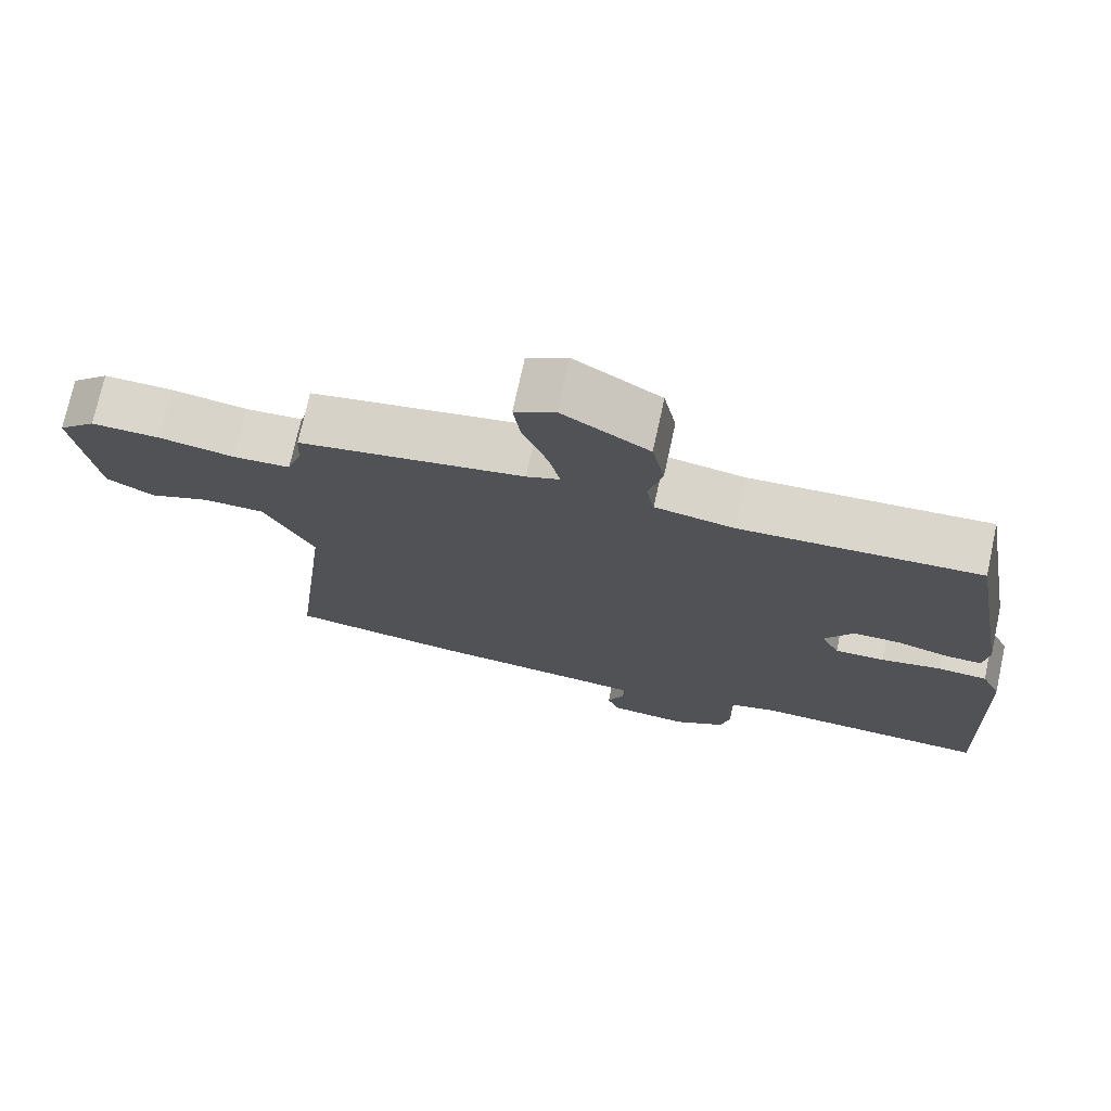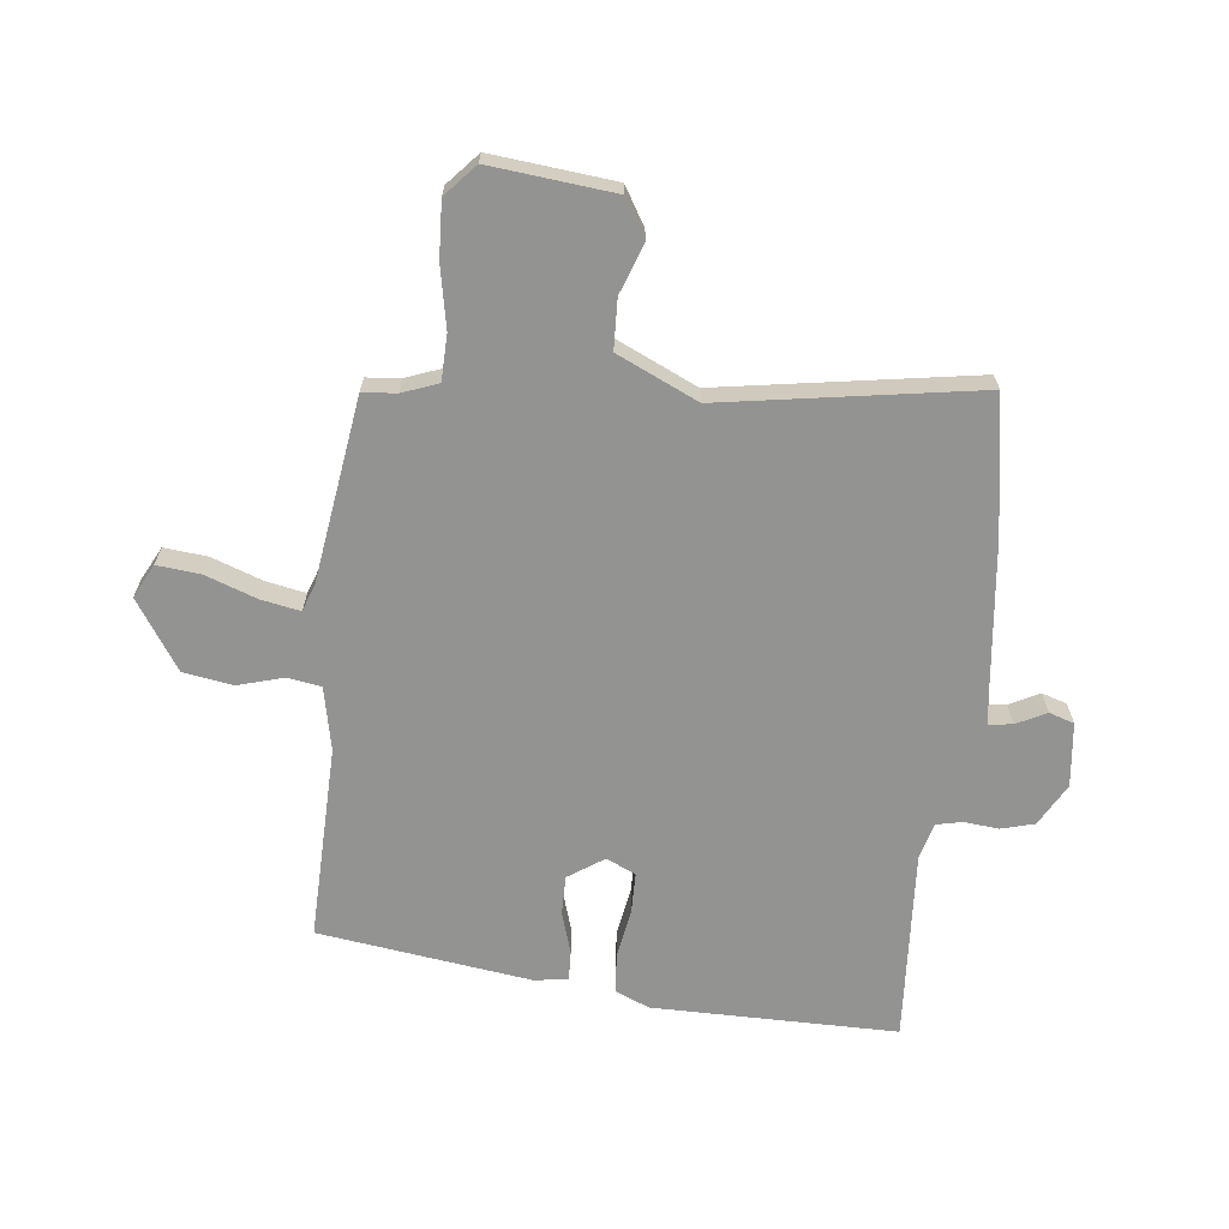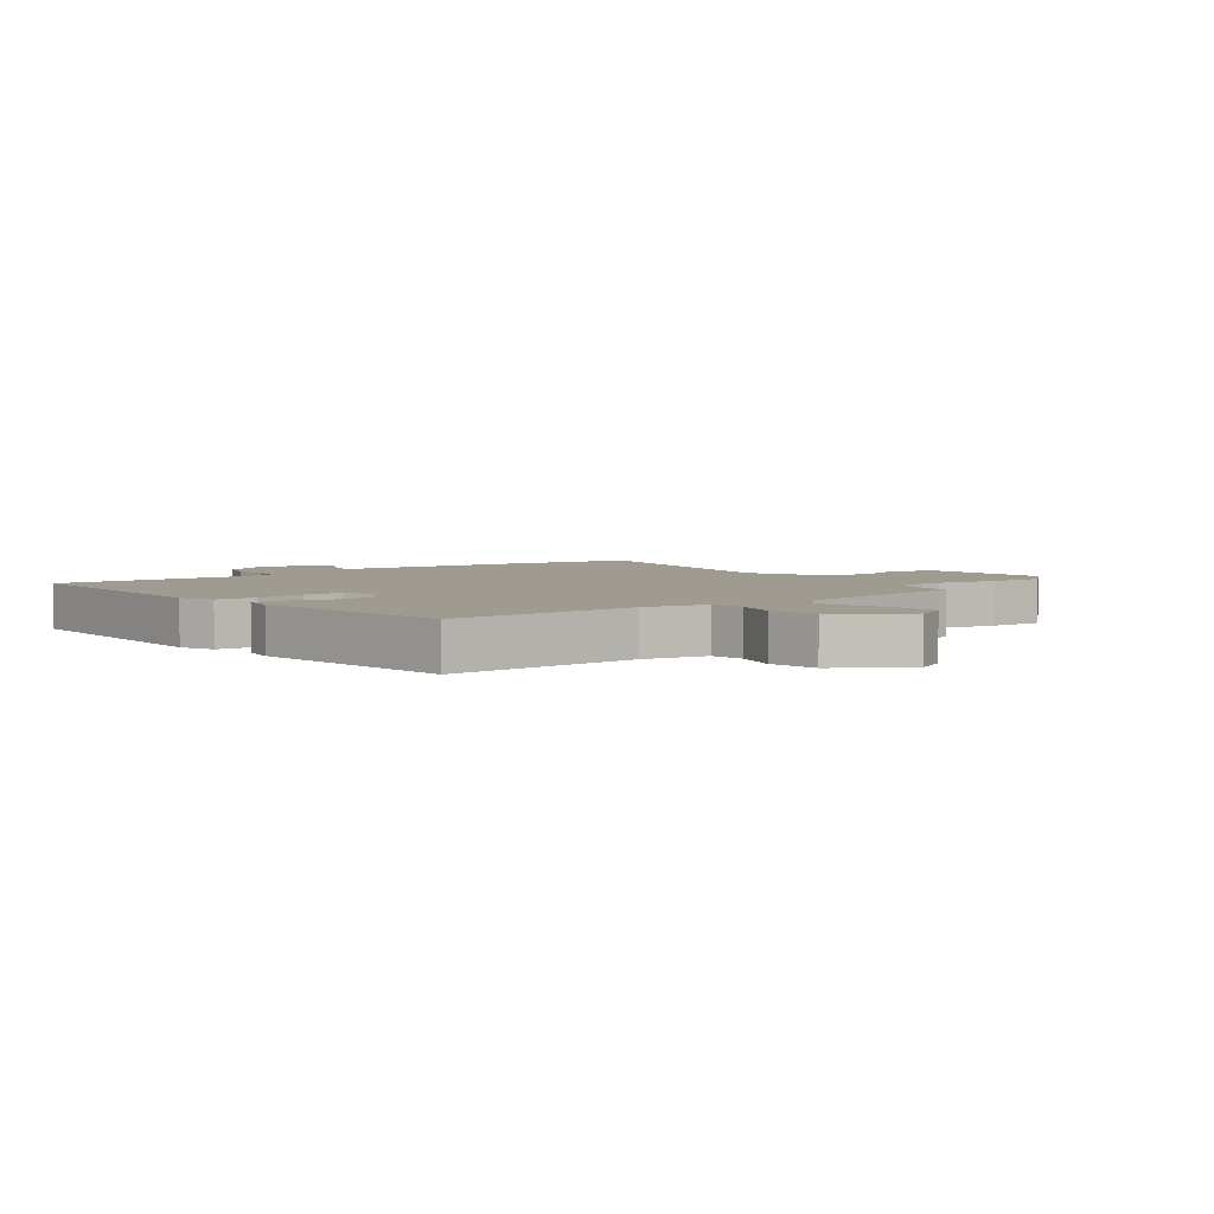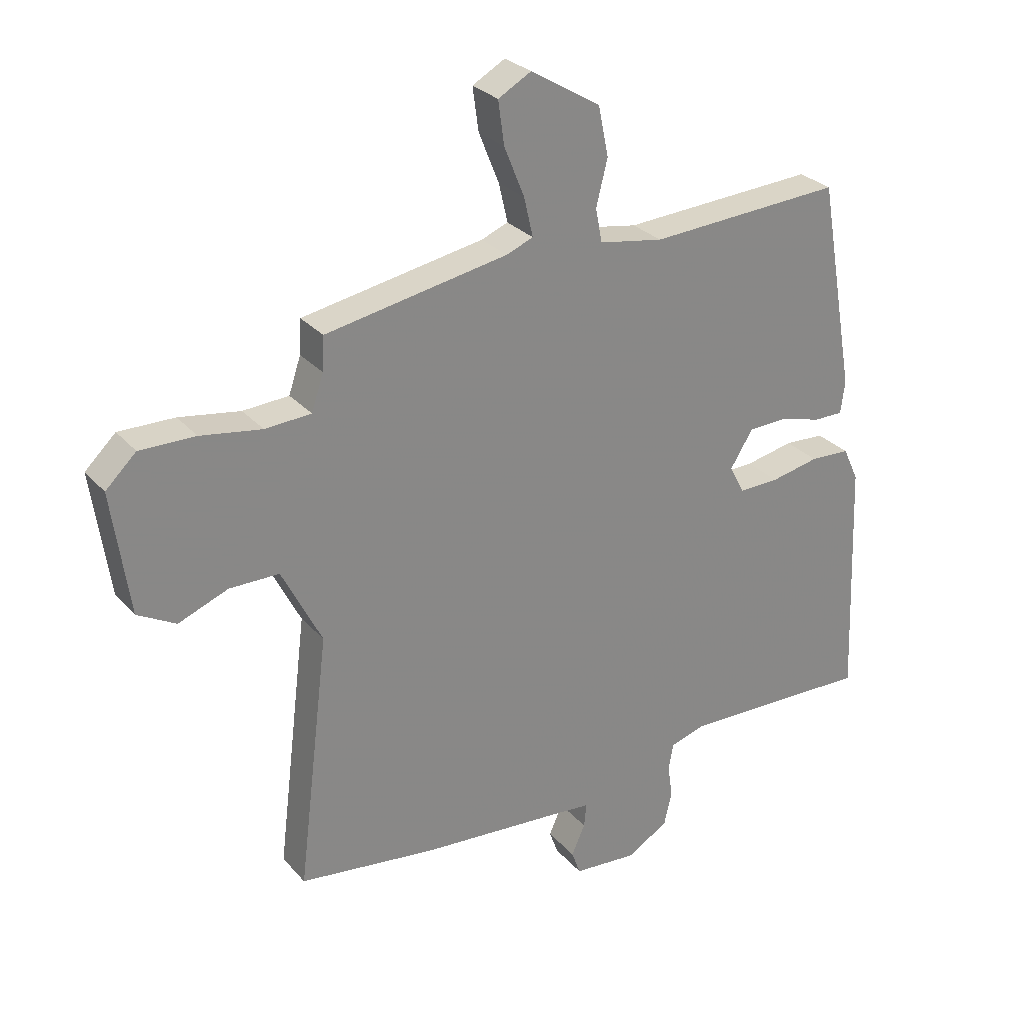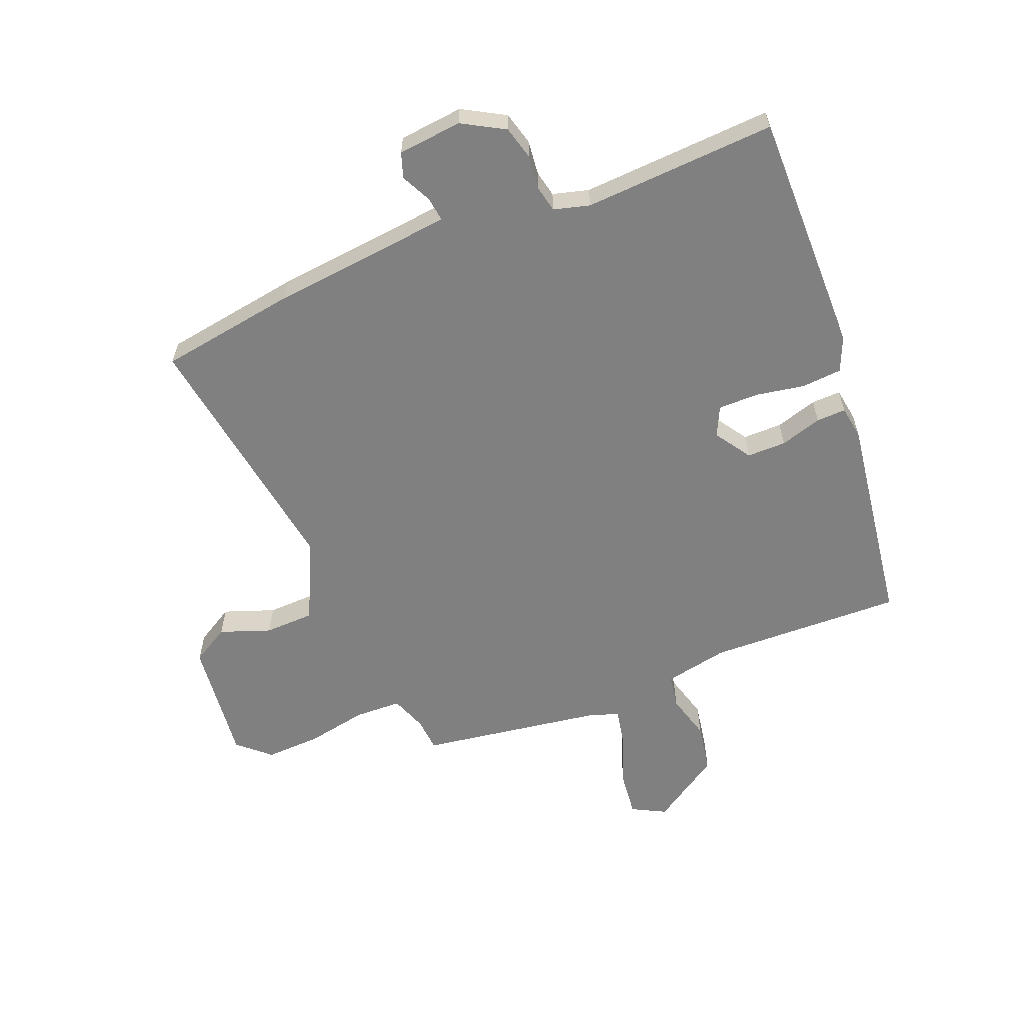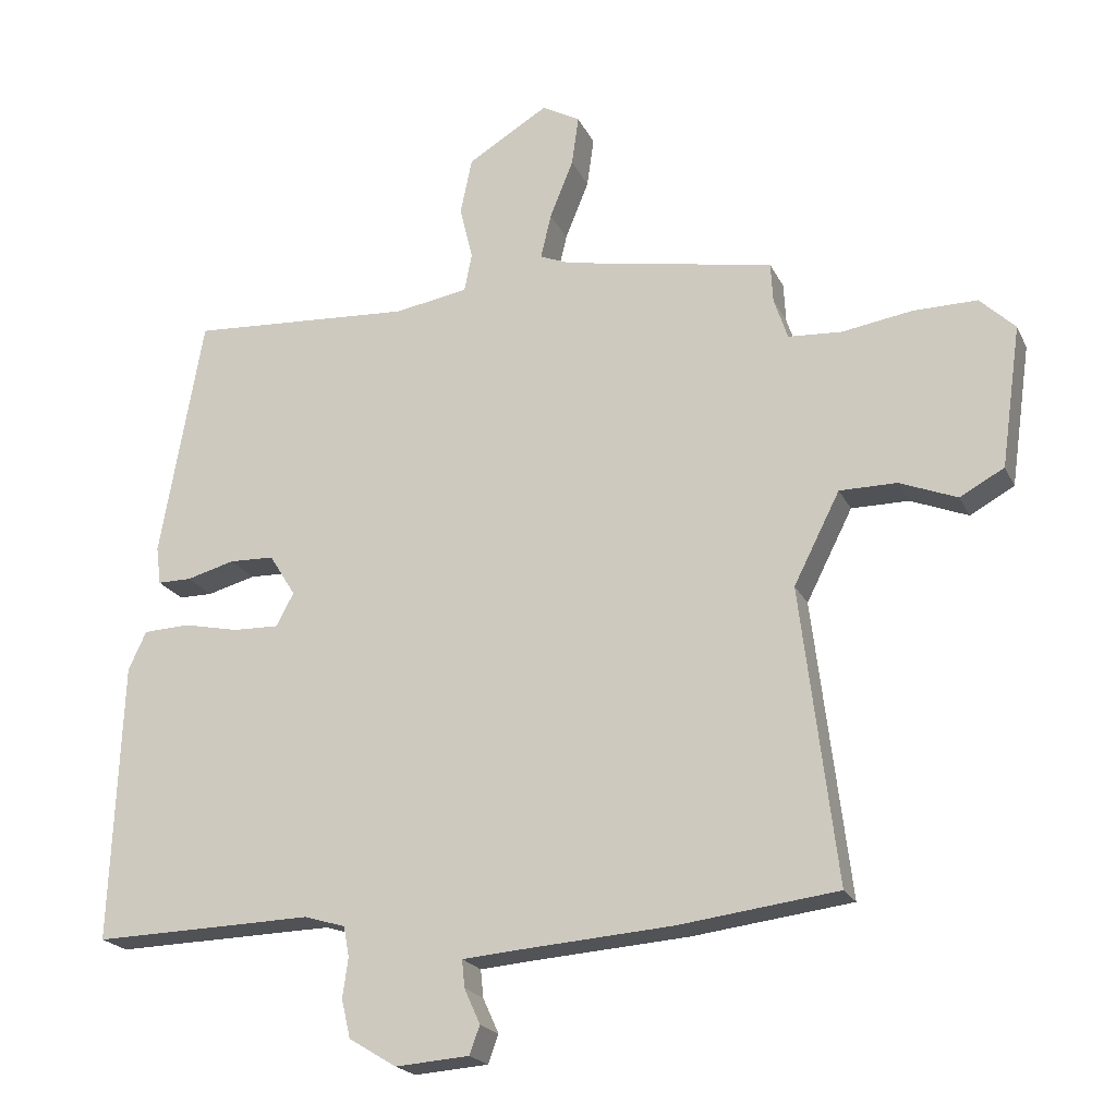
<metadata>
{"format":"obj","ext":"obj","renderer":"f3d","projection":"perspective","resolution":1024,"background":"white","views":[{"elev":73.6,"azim":-167.7,"up":"+Z"},{"elev":-66.6,"azim":85.8,"up":"+Y"},{"elev":4.2,"azim":-35.5,"up":"+Y"},{"elev":28.0,"azim":148.0,"up":"+Z"},{"elev":-60.2,"azim":-156.3,"up":"+Y"},{"elev":-20.7,"azim":19.8,"up":"+Z"}]}
</metadata>
<code>
v -0.528 0.07 -0.475
v -0.512 0.07 -0.069
v -0.486 0.07 -0.013
v -0.419 0.07 -0.01
v -0.338 0.07 -0.027
v -0.271 0.07 -0.029
v -0.246 0.07 0.019
v -0.284 0.07 0.08
v -0.349 0.07 0.082
v -0.419 0.07 0.063
v -0.468 0.07 0.063
v -0.475 0.07 0.118
v -0.413 0.07 0.471
v -0.089 0.07 0.451
v 0.018 0.07 0.469
v 0.029 0.07 0.525
v 0.01 0.07 0.602
v 0.027 0.07 0.684
v 0.144 0.07 0.755
v 0.199 0.07 0.724
v 0.189 0.07 0.652
v 0.155 0.07 0.568
v 0.14 0.07 0.503
v 0.185 0.07 0.485
v 0.49 0.07 0.429
v 0.493 0.07 0.372
v 0.513 0.07 0.312
v 0.59 0.07 0.307
v 0.692 0.07 0.323
v 0.785 0.07 0.324
v 0.836 0.07 0.275
v 0.807 0.07 0.07
v 0.743 0.07 0.035
v 0.66 0.07 0.068
v 0.577 0.07 0.068
v 0.51 0.07 -0.064
v 0.562 0.07 -0.492
v 0.332 0.07 -0.521
v 0.099 0.07 -0.538
v 0.028 0.07 -0.544
v 0.032 0.07 -0.584
v 0.055 0.07 -0.635
v 0.04 0.07 -0.676
v -0.067 0.07 -0.684
v -0.136 0.07 -0.642
v -0.149 0.07 -0.586
v -0.141 0.07 -0.529
v -0.149 0.07 -0.485
v -0.208 0.07 -0.467
v -0.528 0 -0.475
v -0.512 0 -0.069
v -0.486 0 -0.013
v -0.419 0 -0.01
v -0.338 0 -0.027
v -0.271 0 -0.029
v -0.246 0 0.019
v -0.284 0 0.08
v -0.349 0 0.082
v -0.419 0 0.063
v -0.468 0 0.063
v -0.475 0 0.118
v -0.413 0 0.471
v -0.089 0 0.451
v 0.018 0 0.469
v 0.029 0 0.525
v 0.01 0 0.602
v 0.027 0 0.684
v 0.144 0 0.755
v 0.199 0 0.724
v 0.189 0 0.652
v 0.155 0 0.568
v 0.14 0 0.503
v 0.185 0 0.485
v 0.49 0 0.429
v 0.493 0 0.372
v 0.513 0 0.312
v 0.59 0 0.307
v 0.692 0 0.323
v 0.785 0 0.324
v 0.836 0 0.275
v 0.807 0 0.07
v 0.743 0 0.035
v 0.66 0 0.068
v 0.577 0 0.068
v 0.51 0 -0.064
v 0.562 0 -0.492
v 0.332 0 -0.521
v 0.099 0 -0.538
v 0.028 0 -0.544
v 0.032 0 -0.584
v 0.055 0 -0.635
v 0.04 0 -0.676
v -0.067 0 -0.684
v -0.136 0 -0.642
v -0.149 0 -0.586
v -0.141 0 -0.529
v -0.149 0 -0.485
v -0.208 0 -0.467
f 45 46 47
f 44 45 47
f 43 44 47
f 42 43 47
f 41 42 47
f 40 41 47 48
f 39 40 48
f 39 48 49
f 38 39 49
f 37 38 49
f 36 37 49
f 32 33 34
f 31 32 34
f 30 31 34
f 29 30 34
f 28 29 34
f 27 28 34 35
f 36 49 1
f 35 36 1
f 27 35 1
f 26 27 1
f 20 21 22
f 19 20 22
f 18 19 22
f 17 18 22
f 16 17 22
f 15 16 22 23
f 12 13 14
f 11 12 14
f 10 11 14
f 9 10 14
f 8 9 14 15
f 15 23 24
f 8 15 24
f 7 8 24
f 3 4 5
f 2 3 5
f 1 2 5
f 1 5 6
f 26 1 6
f 24 25 26
f 7 24 26
f 6 7 26
f 96 95 94
f 96 94 93
f 96 93 92
f 96 92 91
f 96 91 90
f 97 96 90 89
f 97 89 88
f 98 97 88
f 98 88 87
f 98 87 86
f 98 86 85
f 83 82 81
f 83 81 80
f 83 80 79
f 83 79 78
f 83 78 77
f 84 83 77 76
f 50 98 85
f 50 85 84
f 50 84 76
f 50 76 75
f 71 70 69
f 71 69 68
f 71 68 67
f 71 67 66
f 71 66 65
f 72 71 65 64
f 63 62 61
f 63 61 60
f 63 60 59
f 63 59 58
f 64 63 58 57
f 73 72 64
f 73 64 57
f 73 57 56
f 54 53 52
f 54 52 51
f 54 51 50
f 55 54 50
f 55 50 75
f 75 74 73
f 75 73 56
f 75 56 55
f 1 50 51 2
f 2 51 52 3
f 3 52 53 4
f 4 53 54 5
f 5 54 55 6
f 6 55 56 7
f 7 56 57 8
f 8 57 58 9
f 9 58 59 10
f 10 59 60 11
f 11 60 61 12
f 12 61 62 13
f 13 62 63 14
f 14 63 64 15
f 15 64 65 16
f 16 65 66 17
f 17 66 67 18
f 18 67 68 19
f 19 68 69 20
f 20 69 70 21
f 21 70 71 22
f 22 71 72 23
f 23 72 73 24
f 24 73 74 25
f 25 74 75 26
f 26 75 76 27
f 27 76 77 28
f 28 77 78 29
f 29 78 79 30
f 30 79 80 31
f 31 80 81 32
f 32 81 82 33
f 33 82 83 34
f 34 83 84 35
f 35 84 85 36
f 36 85 86 37
f 37 86 87 38
f 38 87 88 39
f 39 88 89 40
f 40 89 90 41
f 41 90 91 42
f 42 91 92 43
f 43 92 93 44
f 44 93 94 45
f 45 94 95 46
f 46 95 96 47
f 47 96 97 48
f 48 97 98 49
f 49 98 50 1

</code>
